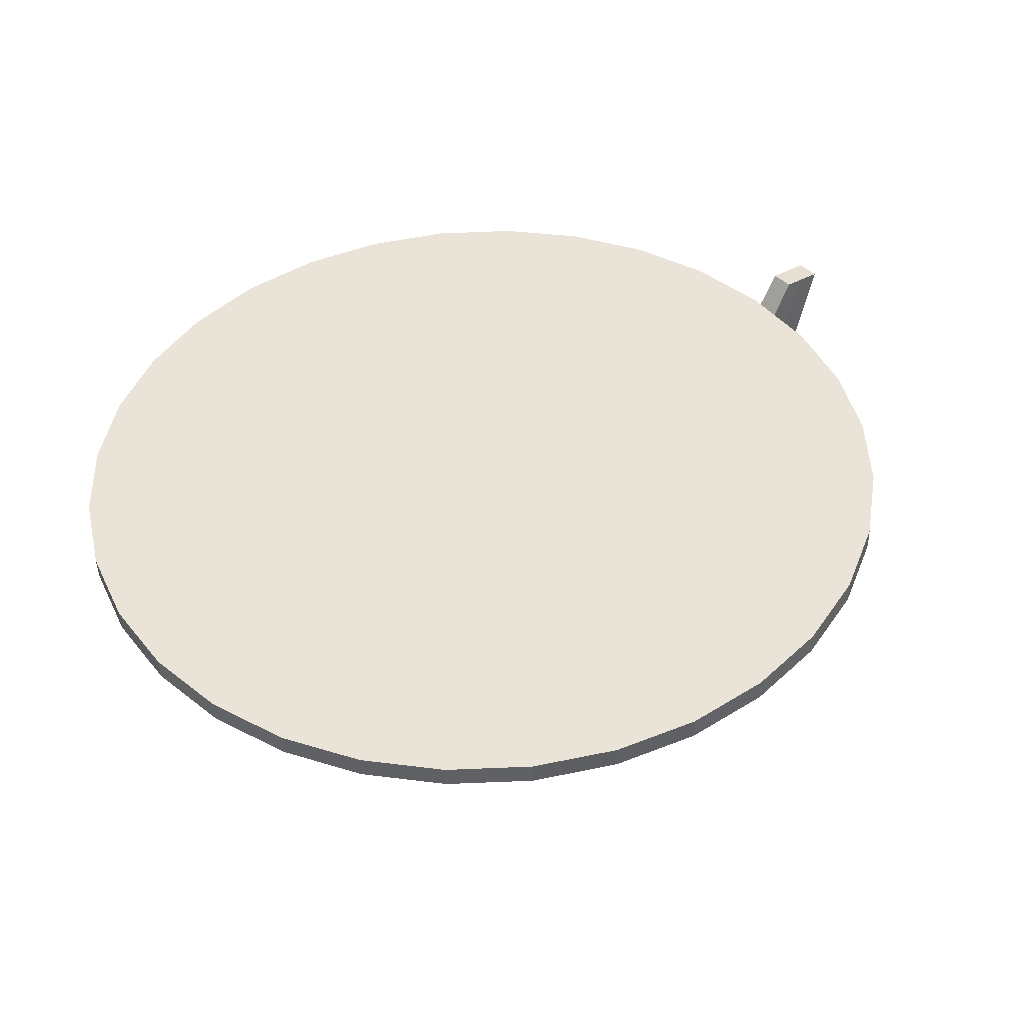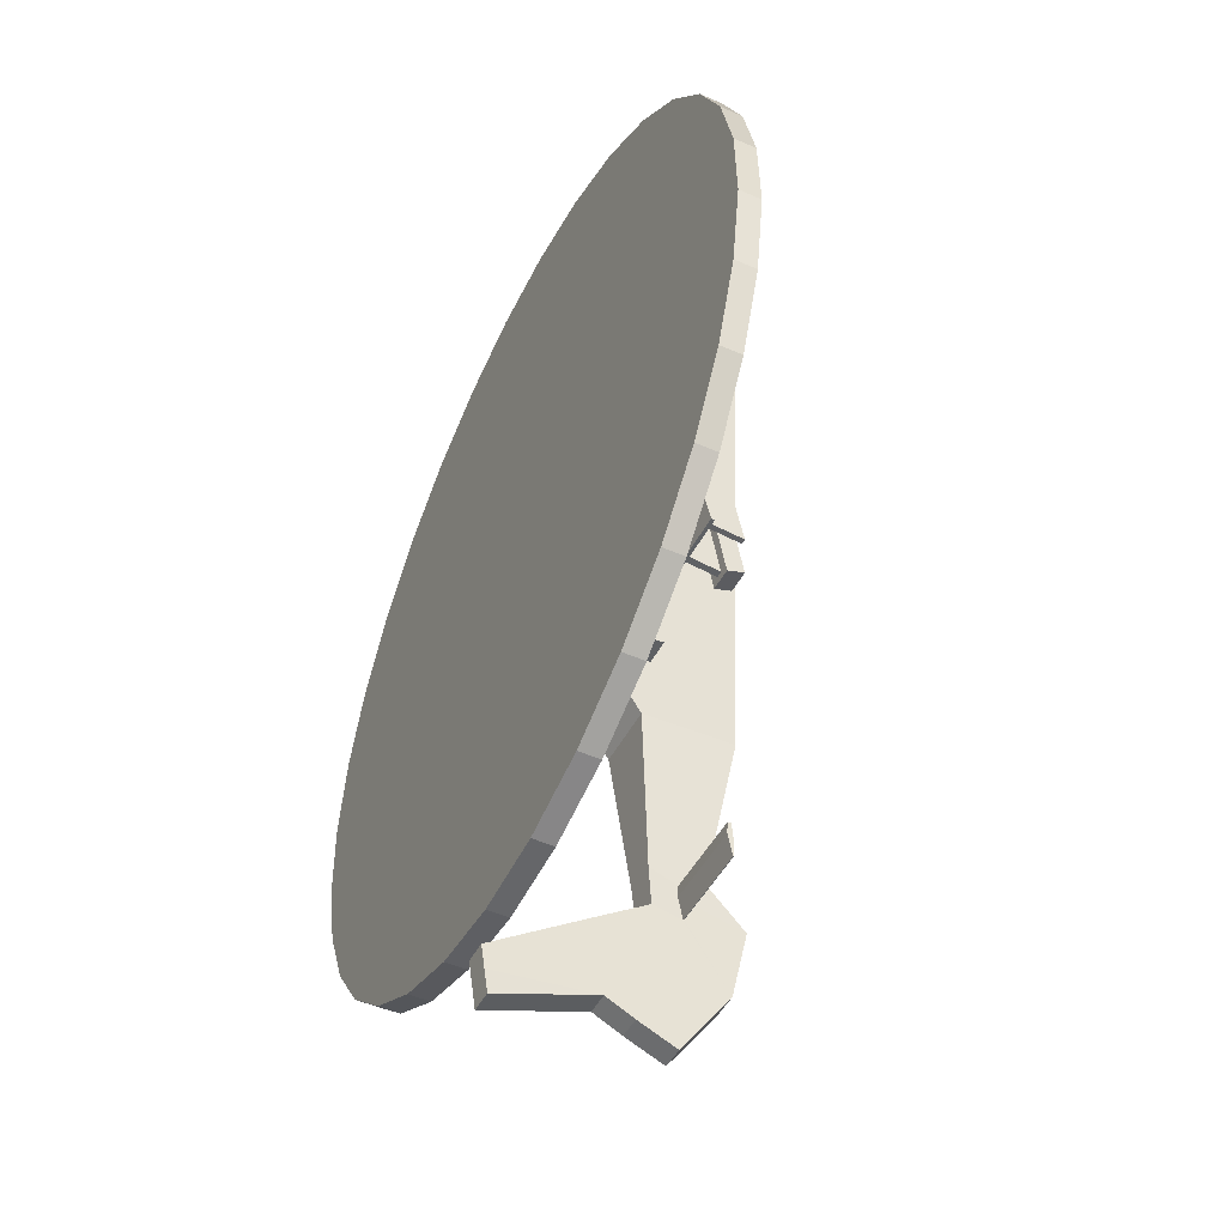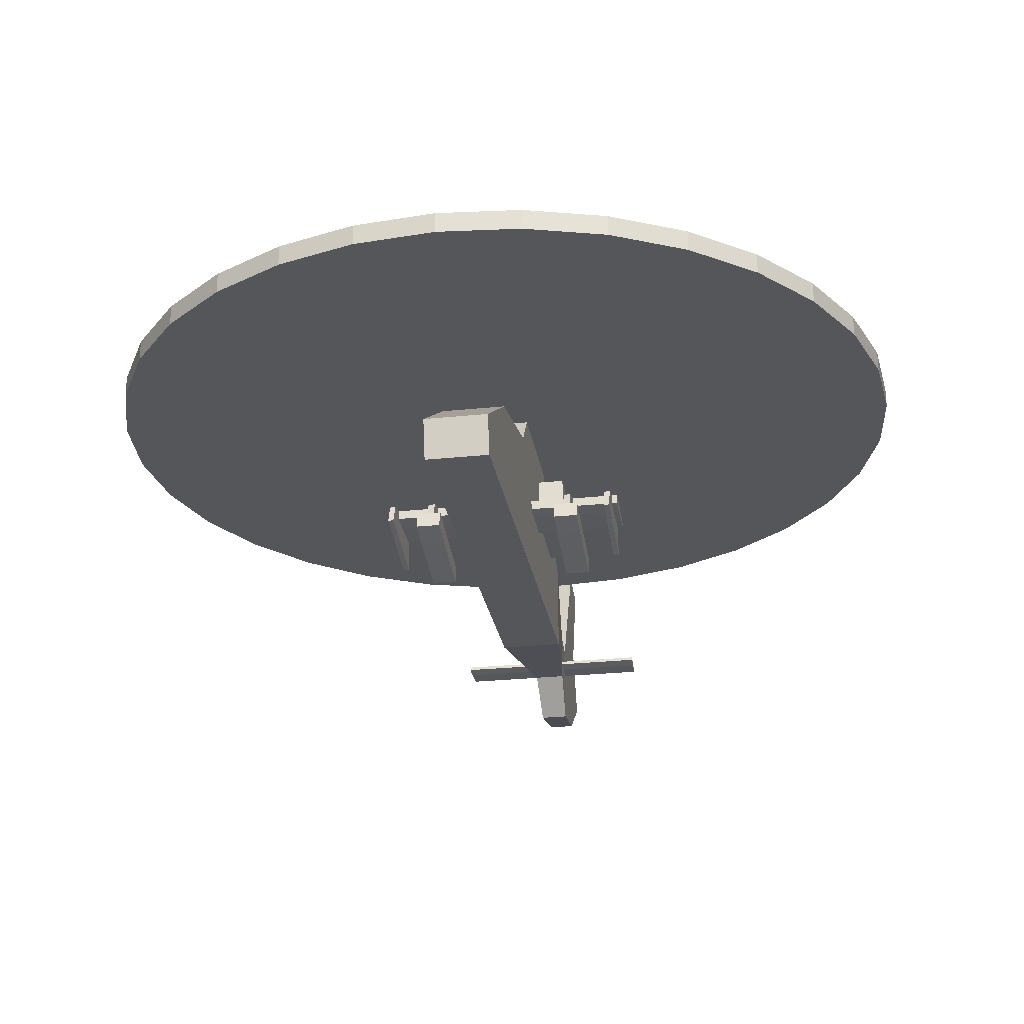
<metadata>
{"format":"obj","ext":"obj","renderer":"f3d","projection":"perspective","resolution":1024,"background":"white","views":[{"elev":42.8,"azim":49.0,"up":"+Y"},{"elev":-45.8,"azim":-115.8,"up":"+Z"},{"elev":-27.7,"azim":9.0,"up":"+Y"}]}
</metadata>
<code>
o Cube
v 0.0923 -0.2578 0.9992
v 0.0923 -0.1428 1.029
v 0.0923 -0.2106 -0.4078
v 0.0923 0.04787 -0.4078
v 0.0923 -0.2342 0.2957
v 0.0923 0.2483 0.2957
v 0.0923 -0.2219 -0.07024
v 0.0923 0.2606 -0.07024
v 0.2258 -0.08952 0.1773
v 0.0923 0.1482 0.3718
v 0.2054 -0.08952 0.1773
v 0.0923 -0.2382 0.417
v 0.2054 -0.08036 0.2229
v 0.0923 0.04692 0.7445
v 0.2258 -0.08036 0.2229
v 0.0923 -0.248 0.7081
v 0.2054 -0.1151 0.04093
v 0.2258 -0.1151 0.04093
v 0.04107 -0.2476 -0.9531
v 0.04119 -0.06788 -0.9084
v 0.09449 0.01018 0.1622
v 0.3659 -0.02569 0.1622
v 0.03328 -0.06749 -1.343
v 0.03328 0.03986 -1.295
v 0.04226 -0.06872 -0.8747
v 0.09449 -0.02569 0.1622
v 0.3659 0.01018 0.1622
v 0.04226 -0.07898 -0.8735
v 0.3659 -0.01549 0.05606
v 0.03809 0.1304 -1.033
v 0.3659 -0.02569 0.05606
v 0.03328 0.1185 -1.254
v 0.3659 0.005069 0.216
v 0.03328 0.4183 -1.213
v 0.3659 -0.02244 0.216
v 0.03328 0.3994 -1.344
v 0.04023 -0.08097 -0.9724
v 0.09449 -0.01549 0.05606
v 0.09449 -0.02569 0.05606
v 0.04023 -0.08301 -0.9708
v 0.03569 0.1245 -1.143
v 0.09449 0.005069 0.216
v 0.03328 0.4088 -1.278
v 0.09449 -0.02244 0.216
v 0.2258 -0.01549 0.05606
v 0.2054 -0.01549 0.05606
v 0.2054 0.01018 0.1622
v 0.2258 0.01018 0.1622
v 0.2258 -0.02569 0.05606
v 0.2054 -0.02569 0.05606
v 0.2258 -0.02244 0.216
v 0.2054 -0.02244 0.216
v 0.2054 0.005069 0.216
v 0.2258 0.005069 0.216
v 0.2054 -0.02569 0.1622
v 0.2258 -0.02569 0.1622
v 0.2258 -0.008371 0.2695
v 0.2258 -0.06391 0.2976
v 0.2054 -0.06391 0.2976
v 0.2054 -0.008371 0.2695
v 0.2054 -0.002017 0.2412
v 0.2258 -0.002017 0.2412
v 0.2514 -0.08979 0.1764
v 0.1799 -0.08979 0.1764
v 0.1799 -0.07956 0.2274
v 0.2514 -0.07956 0.2274
v 0.1799 -0.1184 0.02407
v 0.2514 -0.1184 0.02407
v 0.2514 -0.06117 0.3108
v 0.1799 -0.06117 0.3108
v 0.2514 -0.1412 0.1914
v 0.1799 -0.1412 0.1914
v 0.1799 -0.131 0.2424
v 0.2514 -0.131 0.2424
v 0.1799 -0.1698 0.0391
v 0.2514 -0.1698 0.0391
v 0.2514 -0.1126 0.3258
v 0.1799 -0.1126 0.3258
v 0.3329 -0.02569 0.05606
v 0.3329 -0.01549 0.05606
v 0.3329 0.01018 0.1622
v 0.3329 0.005069 0.216
v 0.3329 -0.02569 0.1622
v 0.3329 -0.02244 0.216
v 0.3494 -0.01549 0.05606
v 0.3494 0.01018 0.1622
v 0.3494 0.005069 0.216
v 0.3494 -0.02244 0.216
v 0.3494 -0.02569 0.05606
v 0.3494 -0.02569 0.1622
v 0.3494 -0.1185 0.04317
v 0.3329 -0.1185 0.04317
v 0.3494 -0.09215 0.1713
v 0.3329 -0.09215 0.1713
v 0.3329 -0.07998 0.221
v 0.3494 -0.07998 0.221
v 0.3329 -0.002099 0.2372
v 0.3329 -0.008131 0.2697
v 0.3494 -0.002099 0.2372
v 0.3494 -0.008131 0.2697
v 0.3329 -0.0675 0.2943
v 0.3494 -0.0675 0.2943
v 0.1707 0.1446 -0.2332
v 0.1707 0.02215 -0.2224
v 0.1707 0.1677 0.03885
v 0.1707 0.01703 0.03885
v 0.09422 0.1446 -0.2332
v 0.09422 0.02215 -0.2224
v 0.09422 0.1677 0.03885
v 0.09422 0.01703 0.03885
v 0.04543 0.01026 -0.8472
v 0.04107 0.001138 -0.9539
v 0.04543 -0.138 -0.8441
v 0.04119 -0.08323 -0.9118
v 0.03718 0.0205 -1.124
v 0.03718 -0.2046 -1.152
v 0.2907 -0.06788 -0.9084
v 0.2907 -0.08323 -0.9118
v 0.2918 -0.06872 -0.8747
v 0.2918 -0.07898 -0.8735
v 0.2897 -0.08097 -0.9724
v 0.2897 -0.08301 -0.9708
v -0.0923 -0.2578 0.9992
v -0.0923 -0.1428 1.029
v -0.0923 -0.2106 -0.4078
v -0.0923 0.04787 -0.4078
v -0.0923 -0.2342 0.2957
v -0.0923 0.2483 0.2957
v -0.0923 -0.2219 -0.07024
v -0.0923 0.2606 -0.07024
v -0.2258 -0.08952 0.1773
v -0.0923 0.1482 0.3718
v -0.2054 -0.08952 0.1773
v -0.0923 -0.2382 0.417
v -0.2054 -0.08036 0.2229
v -0.0923 0.04692 0.7445
v -0.2258 -0.08036 0.2229
v -0.0923 -0.248 0.7081
v -0.2054 -0.1151 0.04093
v -0.2258 -0.1151 0.04093
v -0.04107 -0.2476 -0.9531
v -0.04119 -0.06788 -0.9084
v -0.09449 0.01018 0.1622
v -0.3659 -0.02569 0.1622
v -0.03328 -0.06749 -1.343
v -0.03328 0.03986 -1.295
v -0.04226 -0.06872 -0.8747
v -0.09449 -0.02569 0.1622
v -0.3659 0.01018 0.1622
v -0.04226 -0.07898 -0.8735
v -0.3659 -0.01549 0.05606
v -0.03809 0.1304 -1.033
v -0.3659 -0.02569 0.05606
v -0.03328 0.1185 -1.254
v -0.3659 0.005069 0.216
v -0.03328 0.4183 -1.213
v -0.3659 -0.02244 0.216
v -0.03328 0.3994 -1.344
v -0.04023 -0.08097 -0.9724
v -0.09449 -0.01549 0.05606
v -0.09449 -0.02569 0.05606
v -0.04023 -0.08301 -0.9708
v -0.03569 0.1245 -1.143
v -0.09449 0.005069 0.216
v -0.03328 0.4088 -1.278
v -0.09449 -0.02244 0.216
v 0 -0.2106 -0.4078
v 0 0.04787 -0.4078
v 0 -0.2578 0.9992
v 0 -0.1428 1.029
v 0 0.2483 0.2957
v 0 -0.2342 0.2957
v 0 -0.2219 -0.07024
v 0 0.2606 -0.07024
v 0 0.1482 0.3718
v 0 -0.2382 0.417
v 0 0.04692 0.7445
v 0 -0.248 0.7081
v 0 -0.2476 -0.9531
v 0 0.001138 -0.9539
v 0 -0.06749 -1.343
v 0 0.03986 -1.295
v 0 -0.138 -0.8441
v 0 0.01026 -0.8472
v 0 0.1304 -1.033
v 0 0.1185 -1.254
v 0 0.4183 -1.213
v 0 0.3994 -1.344
v 0 0.4088 -1.278
v 0 -0.2046 -1.152
v -0.2258 -0.01549 0.05606
v -0.2054 -0.01549 0.05606
v -0.2054 0.01018 0.1622
v -0.2258 0.01018 0.1622
v -0.2258 -0.02569 0.05606
v -0.2054 -0.02569 0.05606
v -0.2258 -0.02244 0.216
v -0.2054 -0.02244 0.216
v -0.2054 0.005069 0.216
v -0.2258 0.005069 0.216
v -0.2054 -0.02569 0.1622
v -0.2258 -0.02569 0.1622
v -0.2258 -0.008371 0.2695
v -0.2258 -0.06391 0.2976
v -0.2054 -0.06391 0.2976
v -0.2054 -0.008371 0.2695
v -0.2054 -0.002017 0.2412
v -0.2258 -0.002017 0.2412
v -0.2514 -0.08979 0.1764
v -0.1799 -0.08979 0.1764
v -0.1799 -0.07956 0.2274
v -0.2514 -0.07956 0.2274
v -0.1799 -0.1184 0.02407
v -0.2514 -0.1184 0.02407
v -0.2514 -0.06117 0.3108
v -0.1799 -0.06117 0.3108
v -0.2514 -0.1412 0.1914
v -0.1799 -0.1412 0.1914
v -0.1799 -0.131 0.2424
v -0.2514 -0.131 0.2424
v -0.1799 -0.1698 0.0391
v -0.2514 -0.1698 0.0391
v -0.2514 -0.1126 0.3258
v -0.1799 -0.1126 0.3258
v -0.3329 -0.02569 0.05606
v -0.3329 -0.01549 0.05606
v -0.3329 0.01018 0.1622
v -0.3329 0.005069 0.216
v -0.3329 -0.02569 0.1622
v -0.3329 -0.02244 0.216
v -0.3494 -0.01549 0.05606
v -0.3494 0.01018 0.1622
v -0.3494 0.005069 0.216
v -0.3494 -0.02244 0.216
v -0.3494 -0.02569 0.05606
v -0.3494 -0.02569 0.1622
v -0.3494 -0.1185 0.04317
v -0.3329 -0.1185 0.04317
v -0.3494 -0.09215 0.1713
v -0.3329 -0.09215 0.1713
v -0.3329 -0.07998 0.221
v -0.3494 -0.07998 0.221
v -0.3329 -0.002099 0.2372
v -0.3329 -0.008131 0.2697
v -0.3494 -0.002099 0.2372
v -0.3494 -0.008131 0.2697
v -0.3329 -0.0675 0.2943
v -0.3494 -0.0675 0.2943
v -0.1707 0.1446 -0.2332
v -0.1707 0.02215 -0.2224
v -0.1707 0.1677 0.03885
v -0.1707 0.01703 0.03885
v -0.09422 0.1446 -0.2332
v -0.09422 0.02215 -0.2224
v -0.09422 0.1677 0.03885
v -0.09422 0.01703 0.03885
v -0.04543 0.01026 -0.8472
v -0.04107 0.001138 -0.9539
v -0.04543 -0.138 -0.8441
v -0.04119 -0.08323 -0.9118
v -0.03718 0.0205 -1.124
v -0.03718 -0.2046 -1.152
v -0.2907 -0.06788 -0.9084
v -0.2907 -0.08323 -0.9118
v -0.2918 -0.06872 -0.8747
v -0.2918 -0.07898 -0.8735
v -0.2897 -0.08097 -0.9724
v -0.2897 -0.08301 -0.9708
v -0 0.3366 -1.085
v -0 0.398 -1.083
v 0.2395 0.3358 -1.062
v 0.2395 0.3972 -1.059
v 0.4697 0.3334 -0.9918
v 0.4697 0.3948 -0.9896
v 0.6819 0.3294 -0.8784
v 0.6819 0.3908 -0.8763
v 0.8679 0.3241 -0.7258
v 0.8679 0.3856 -0.7237
v 1.021 0.3177 -0.54
v 1.021 0.3791 -0.5378
v 1.134 0.3104 -0.3279
v 1.134 0.3718 -0.3257
v 1.204 0.3024 -0.09775
v 1.204 0.3638 -0.09562
v 1.227 0.2941 0.1416
v 1.227 0.3555 0.1437
v 1.204 0.2858 0.3809
v 1.204 0.3472 0.383
v 1.134 0.2779 0.611
v 1.134 0.3393 0.6131
v 1.021 0.2705 0.8231
v 1.021 0.3319 0.8252
v 0.8679 0.2641 1.009
v 0.8679 0.3255 1.011
v 0.6819 0.2588 1.162
v 0.6819 0.3202 1.164
v 0.4697 0.2549 1.275
v 0.4697 0.3163 1.277
v 0.2395 0.2525 1.345
v 0.2395 0.3139 1.347
v -0 0.2516 1.368
v -0 0.3131 1.37
v -0.2395 0.2525 1.345
v -0.2395 0.3139 1.347
v -0.4697 0.2549 1.275
v -0.4697 0.3163 1.277
v -0.6819 0.2588 1.162
v -0.6819 0.3202 1.164
v -0.8679 0.2641 1.009
v -0.8679 0.3255 1.011
v -1.021 0.2705 0.8231
v -1.021 0.3319 0.8252
v -1.134 0.2779 0.611
v -1.134 0.3393 0.6131
v -1.204 0.2858 0.3809
v -1.204 0.3472 0.383
v -1.227 0.2941 0.1416
v -1.227 0.3555 0.1437
v -1.204 0.3024 -0.09775
v -1.204 0.3638 -0.09562
v -1.134 0.3104 -0.3279
v -1.134 0.3718 -0.3257
v -1.021 0.3177 -0.54
v -1.021 0.3791 -0.5378
v -0.8679 0.3241 -0.7258
v -0.8679 0.3856 -0.7237
v -0.6819 0.3294 -0.8784
v -0.6819 0.3908 -0.8763
v -0.4697 0.3334 -0.9918
v -0.4697 0.3948 -0.9896
v -0.2395 0.3358 -1.062
v -0.2395 0.3972 -1.059
f 184 112 180
f 16 2 1
f 16 169 178
f 7 172 173
f 7 6 5
f 4 7 3
f 3 173 167
f 5 176 172
f 5 10 12
f 12 178 176
f 12 14 16
f 180 30 185
f 37 122 40
f 182 23 181
f 21 53 47
f 115 23 24
f 26 52 44
f 4 113 111
f 168 111 184
f 32 43 41
f 39 46 50
f 115 32 41
f 89 29 31
f 43 188 189
f 185 34 187
f 81 54 82
f 58 66 15
f 22 33 35
f 34 189 187
f 115 30 112
f 29 22 31
f 41 34 30
f 25 117 20
f 179 116 19
f 45 81 80
f 186 36 32
f 53 44 52
f 50 26 39
f 182 32 24
f 167 113 3
f 190 23 116
f 84 54 51
f 183 19 113
f 90 35 88
f 175 14 10
f 171 10 6
f 168 8 4
f 174 6 8
f 177 2 14
f 2 169 1
f 31 90 89
f 47 45 46
f 45 50 46
f 53 48 47
f 52 11 13
f 53 62 54
f 50 11 55
f 38 47 46
f 13 64 65
f 51 9 56
f 49 9 18
f 49 17 50
f 15 57 58
f 61 57 62
f 57 59 58
f 51 62 57
f 17 64 11
f 52 61 53
f 13 60 52
f 59 69 58
f 18 67 17
f 15 63 9
f 59 65 70
f 18 63 68
f 70 73 78
f 65 72 73
f 68 75 67
f 64 75 72
f 70 77 69
f 69 74 66
f 63 76 68
f 66 71 63
f 74 72 71
f 73 77 78
f 75 71 72
f 79 56 49
f 56 84 51
f 96 100 102
f 80 86 85
f 86 82 87
f 49 80 79
f 27 87 33
f 85 27 29
f 35 87 88
f 96 101 95
f 79 94 83
f 79 85 89
f 91 94 92
f 93 95 94
f 90 96 93
f 89 92 79
f 83 95 84
f 89 93 91
f 100 97 98
f 100 101 102
f 88 99 100
f 82 99 87
f 95 98 84
f 84 97 82
f 104 105 103
f 106 109 105
f 108 103 107
f 109 103 105
f 106 108 110
f 20 111 25
f 114 113 19
f 28 111 113
f 37 112 20
f 40 19 116
f 37 116 115
f 120 117 119
f 117 122 121
f 20 121 37
f 28 118 120
f 114 122 118
f 28 119 25
f 184 258 257
f 138 124 136
f 169 138 178
f 172 129 173
f 129 128 130
f 129 126 125
f 173 125 167
f 176 127 172
f 127 132 128
f 178 134 176
f 134 136 132
f 180 152 258
f 268 159 162
f 145 182 181
f 199 143 193
f 261 145 262
f 148 198 201
f 126 259 125
f 168 257 126
f 165 154 163
f 161 192 160
f 261 154 146
f 235 151 231
f 188 165 189
f 185 156 152
f 227 200 194
f 212 204 137
f 144 155 149
f 189 156 187
f 152 261 258
f 144 151 153
f 156 163 152
f 263 147 142
f 262 179 141
f 227 191 226
f 158 186 154
f 166 199 198
f 148 196 161
f 154 182 146
f 259 167 125
f 145 190 262
f 230 200 228
f 141 183 259
f 236 157 144
f 136 175 132
f 132 171 128
f 130 168 126
f 128 174 130
f 124 177 136
f 169 124 123
f 236 153 235
f 191 193 192
f 191 196 195
f 194 199 193
f 198 133 201
f 208 199 200
f 133 196 201
f 193 160 192
f 135 210 133
f 131 197 202
f 195 131 202
f 139 195 196
f 137 203 197
f 207 203 206
f 203 205 206
f 197 208 200
f 210 139 133
f 207 198 199
f 206 135 198
f 215 205 204
f 213 140 139
f 209 137 131
f 205 211 135
f 140 209 131
f 216 219 211
f 211 218 210
f 221 214 213
f 210 221 213
f 223 216 215
f 220 215 212
f 222 209 214
f 217 212 209
f 218 220 217
f 223 219 224
f 217 221 218
f 202 225 195
f 202 230 229
f 242 246 234
f 232 226 231
f 232 228 227
f 195 226 191
f 149 233 232
f 149 231 151
f 157 233 155
f 247 242 241
f 240 225 229
f 225 231 226
f 240 237 238
f 241 239 240
f 236 242 234
f 238 235 225
f 241 229 230
f 235 239 236
f 246 243 245
f 246 247 244
f 234 245 233
f 245 228 233
f 244 241 230
f 243 230 228
f 251 250 249
f 255 252 251
f 249 254 253
f 249 255 251
f 254 252 256
f 257 142 147
f 260 259 150
f 150 257 147
f 258 159 142
f 162 141 260
f 159 262 162
f 263 266 265
f 263 268 264
f 267 142 159
f 150 264 260
f 260 268 162
f 265 150 147
f 270 271 269
f 271 274 273
f 273 276 275
f 275 278 277
f 278 279 277
f 280 281 279
f 282 283 281
f 284 285 283
f 285 288 287
f 288 289 287
f 290 291 289
f 292 293 291
f 293 296 295
f 295 298 297
f 298 299 297
f 300 301 299
f 301 304 303
f 304 305 303
f 306 307 305
f 308 309 307
f 310 311 309
f 312 313 311
f 314 315 313
f 316 317 315
f 318 319 317
f 320 321 319
f 321 324 323
f 324 325 323
f 326 327 325
f 328 329 327
f 306 290 274
f 330 331 329
f 332 269 331
f 283 299 315
f 184 111 112
f 16 14 2
f 16 1 169
f 7 5 172
f 7 8 6
f 4 8 7
f 3 7 173
f 5 12 176
f 5 6 10
f 12 16 178
f 12 10 14
f 180 112 30
f 37 121 122
f 182 24 23
f 21 42 53
f 115 116 23
f 26 55 52
f 4 3 113
f 168 4 111
f 32 36 43
f 39 38 46
f 115 24 32
f 89 85 29
f 43 36 188
f 185 30 34
f 81 48 54
f 58 69 66
f 22 27 33
f 34 43 189
f 115 41 30
f 29 27 22
f 41 43 34
f 25 119 117
f 179 190 116
f 45 48 81
f 186 188 36
f 53 42 44
f 50 55 26
f 182 186 32
f 167 183 113
f 190 181 23
f 84 82 54
f 183 179 19
f 90 22 35
f 175 177 14
f 171 175 10
f 168 174 8
f 174 171 6
f 177 170 2
f 2 170 169
f 31 22 90
f 47 48 45
f 45 49 50
f 53 54 48
f 52 55 11
f 53 61 62
f 50 17 11
f 38 21 47
f 13 11 64
f 51 15 9
f 49 56 9
f 49 18 17
f 15 51 57
f 61 60 57
f 57 60 59
f 51 54 62
f 17 67 64
f 52 60 61
f 13 59 60
f 59 70 69
f 18 68 67
f 15 66 63
f 59 13 65
f 18 9 63
f 70 65 73
f 65 64 72
f 68 76 75
f 64 67 75
f 70 78 77
f 69 77 74
f 63 71 76
f 66 74 71
f 74 73 72
f 73 74 77
f 75 76 71
f 79 83 56
f 56 83 84
f 96 88 100
f 80 81 86
f 86 81 82
f 49 45 80
f 27 86 87
f 85 86 27
f 35 33 87
f 96 102 101
f 79 92 94
f 79 80 85
f 91 93 94
f 93 96 95
f 90 88 96
f 89 91 92
f 83 94 95
f 89 90 93
f 100 99 97
f 100 98 101
f 88 87 99
f 82 97 99
f 95 101 98
f 84 98 97
f 104 106 105
f 106 110 109
f 108 104 103
f 109 107 103
f 106 104 108
f 20 112 111
f 114 28 113
f 28 25 111
f 37 115 112
f 40 114 19
f 37 40 116
f 120 118 117
f 117 118 122
f 20 117 121
f 28 114 118
f 114 40 122
f 28 120 119
f 184 180 258
f 138 123 124
f 169 123 138
f 172 127 129
f 129 127 128
f 129 130 126
f 173 129 125
f 176 134 127
f 127 134 132
f 178 138 134
f 134 138 136
f 180 185 152
f 268 267 159
f 145 146 182
f 199 164 143
f 261 146 145
f 148 166 198
f 126 257 259
f 168 184 257
f 165 158 154
f 161 196 192
f 261 163 154
f 235 153 151
f 188 158 165
f 185 187 156
f 227 228 200
f 212 215 204
f 144 157 155
f 189 165 156
f 152 163 261
f 144 149 151
f 156 165 163
f 263 265 147
f 262 190 179
f 227 194 191
f 158 188 186
f 166 164 199
f 148 201 196
f 154 186 182
f 259 183 167
f 145 181 190
f 230 197 200
f 141 179 183
f 236 234 157
f 136 177 175
f 132 175 171
f 130 174 168
f 128 171 174
f 124 170 177
f 169 170 124
f 236 144 153
f 191 194 193
f 191 192 196
f 194 200 199
f 198 135 133
f 208 207 199
f 133 139 196
f 193 143 160
f 135 211 210
f 131 137 197
f 195 140 131
f 139 140 195
f 137 204 203
f 207 208 203
f 203 204 205
f 197 203 208
f 210 213 139
f 207 206 198
f 206 205 135
f 215 216 205
f 213 214 140
f 209 212 137
f 205 216 211
f 140 214 209
f 216 224 219
f 211 219 218
f 221 222 214
f 210 218 221
f 223 224 216
f 220 223 215
f 222 217 209
f 217 220 212
f 218 219 220
f 223 220 219
f 217 222 221
f 202 229 225
f 202 197 230
f 242 248 246
f 232 227 226
f 232 233 228
f 195 225 226
f 149 155 233
f 149 232 231
f 157 234 233
f 247 248 242
f 240 238 225
f 225 235 231
f 240 239 237
f 241 242 239
f 236 239 242
f 238 237 235
f 241 240 229
f 235 237 239
f 246 244 243
f 246 248 247
f 234 246 245
f 245 243 228
f 244 247 241
f 243 244 230
f 251 252 250
f 255 256 252
f 249 250 254
f 249 253 255
f 254 250 252
f 257 258 142
f 260 141 259
f 150 259 257
f 258 261 159
f 162 262 141
f 159 261 262
f 263 264 266
f 263 267 268
f 267 263 142
f 150 266 264
f 260 264 268
f 265 266 150
f 270 272 271
f 271 272 274
f 273 274 276
f 275 276 278
f 278 280 279
f 280 282 281
f 282 284 283
f 284 286 285
f 285 286 288
f 288 290 289
f 290 292 291
f 292 294 293
f 293 294 296
f 295 296 298
f 298 300 299
f 300 302 301
f 301 302 304
f 304 306 305
f 306 308 307
f 308 310 309
f 310 312 311
f 312 314 313
f 314 316 315
f 316 318 317
f 318 320 319
f 320 322 321
f 321 322 324
f 324 326 325
f 326 328 327
f 328 330 329
f 274 272 330
f 272 270 330
f 270 332 330
f 330 328 322
f 328 326 322
f 326 324 322
f 322 320 318
f 318 316 322
f 316 314 322
f 314 312 310
f 310 308 306
f 306 304 302
f 302 300 298
f 298 296 294
f 294 292 290
f 290 288 286
f 286 284 282
f 282 280 278
f 278 276 274
f 314 310 306
f 306 302 298
f 298 294 290
f 290 286 282
f 282 278 274
f 274 330 322
f 322 314 274
f 314 306 274
f 306 298 290
f 290 282 274
f 330 332 331
f 332 270 269
f 331 269 271
f 271 273 275
f 275 277 283
f 277 279 283
f 279 281 283
f 283 285 291
f 285 287 291
f 287 289 291
f 291 293 295
f 295 297 291
f 297 299 291
f 299 301 303
f 303 305 307
f 307 309 315
f 309 311 315
f 311 313 315
f 315 317 319
f 319 321 315
f 321 323 315
f 323 325 327
f 327 329 331
f 331 271 283
f 271 275 283
f 299 303 315
f 303 307 315
f 323 327 315
f 327 331 315
f 283 291 299
f 331 283 315

</code>
